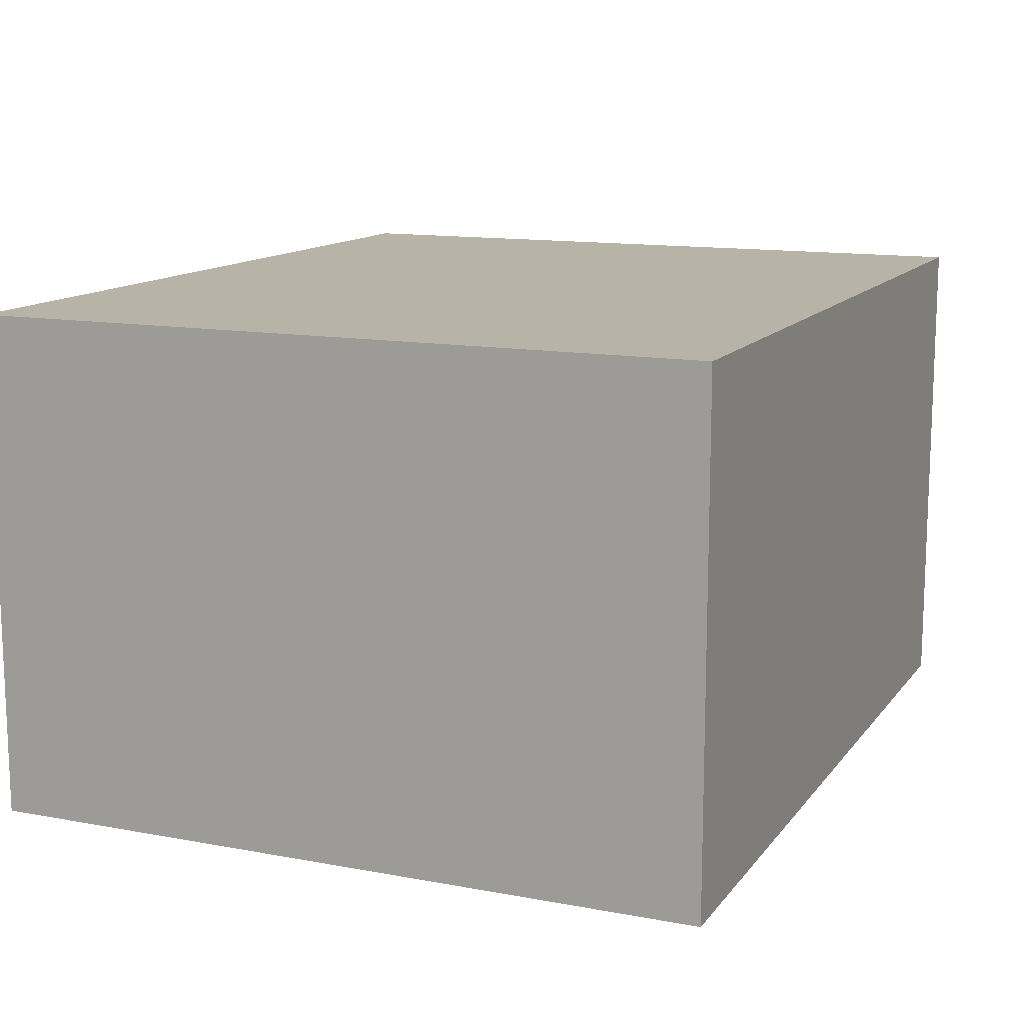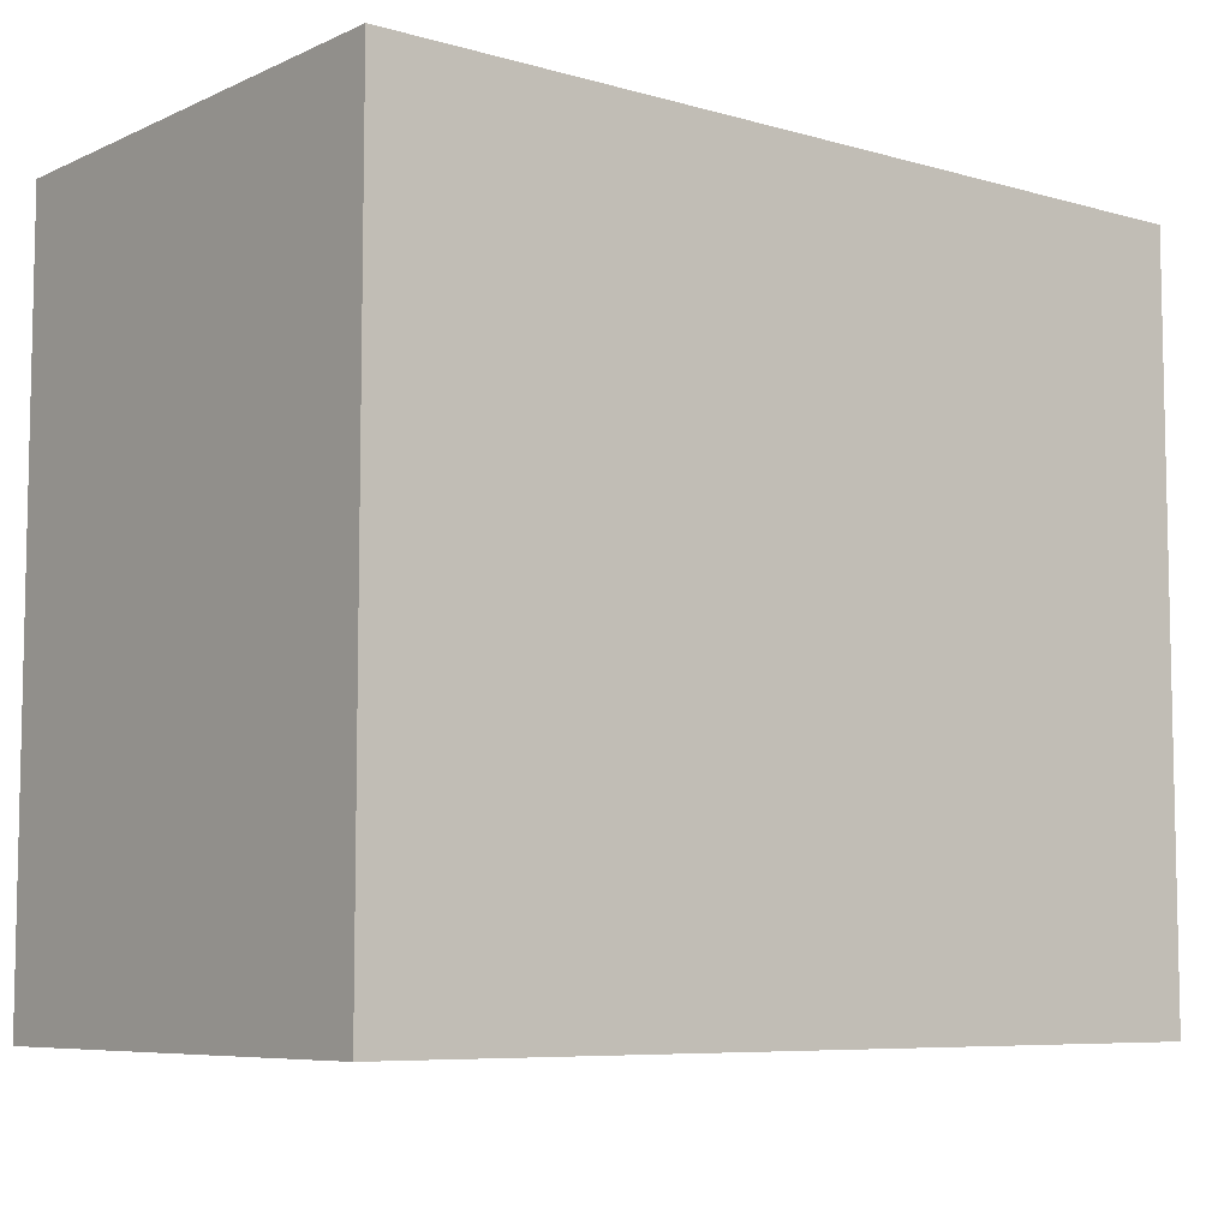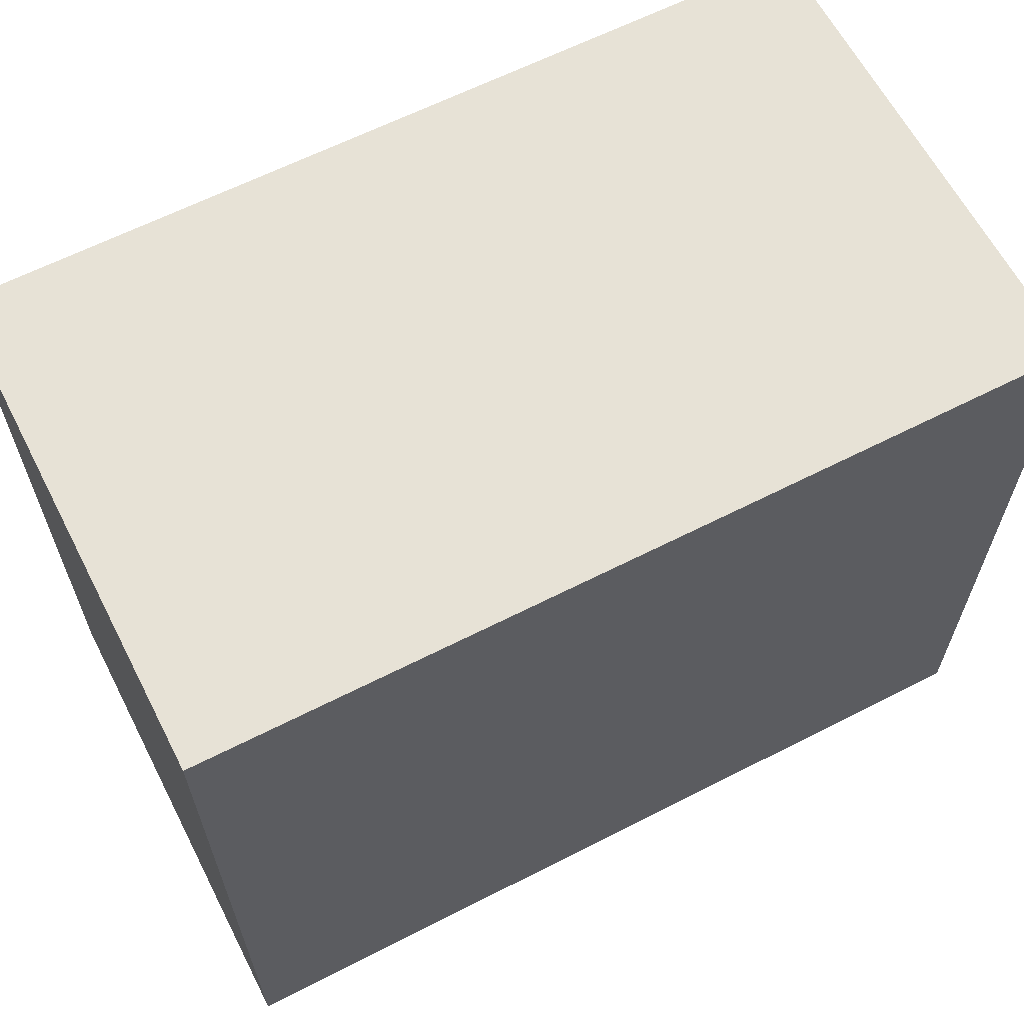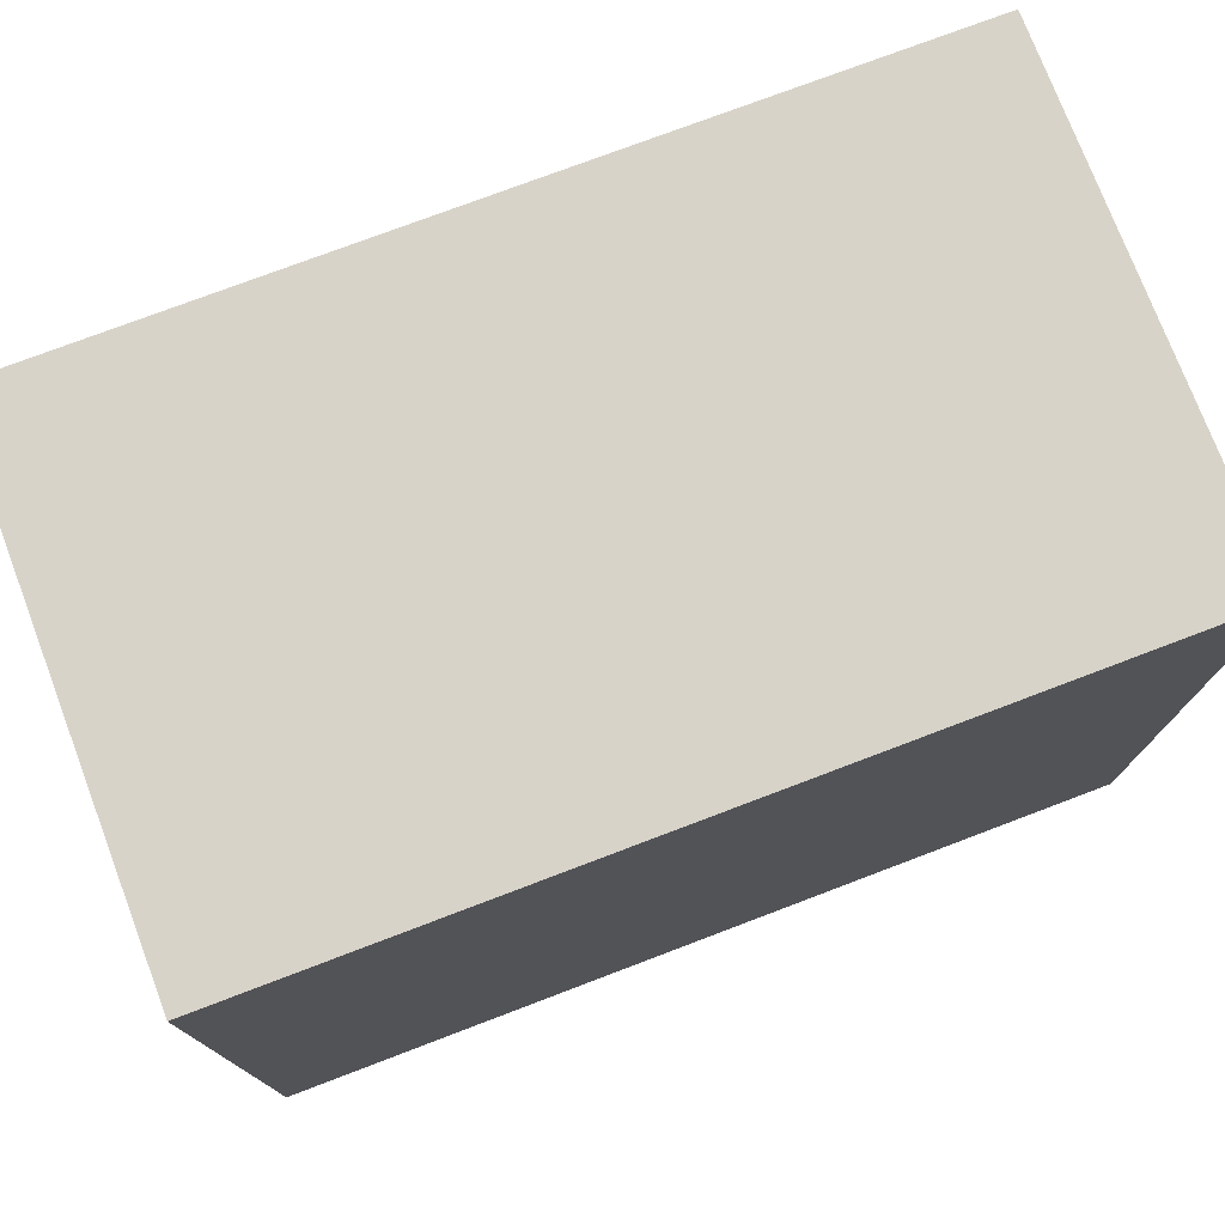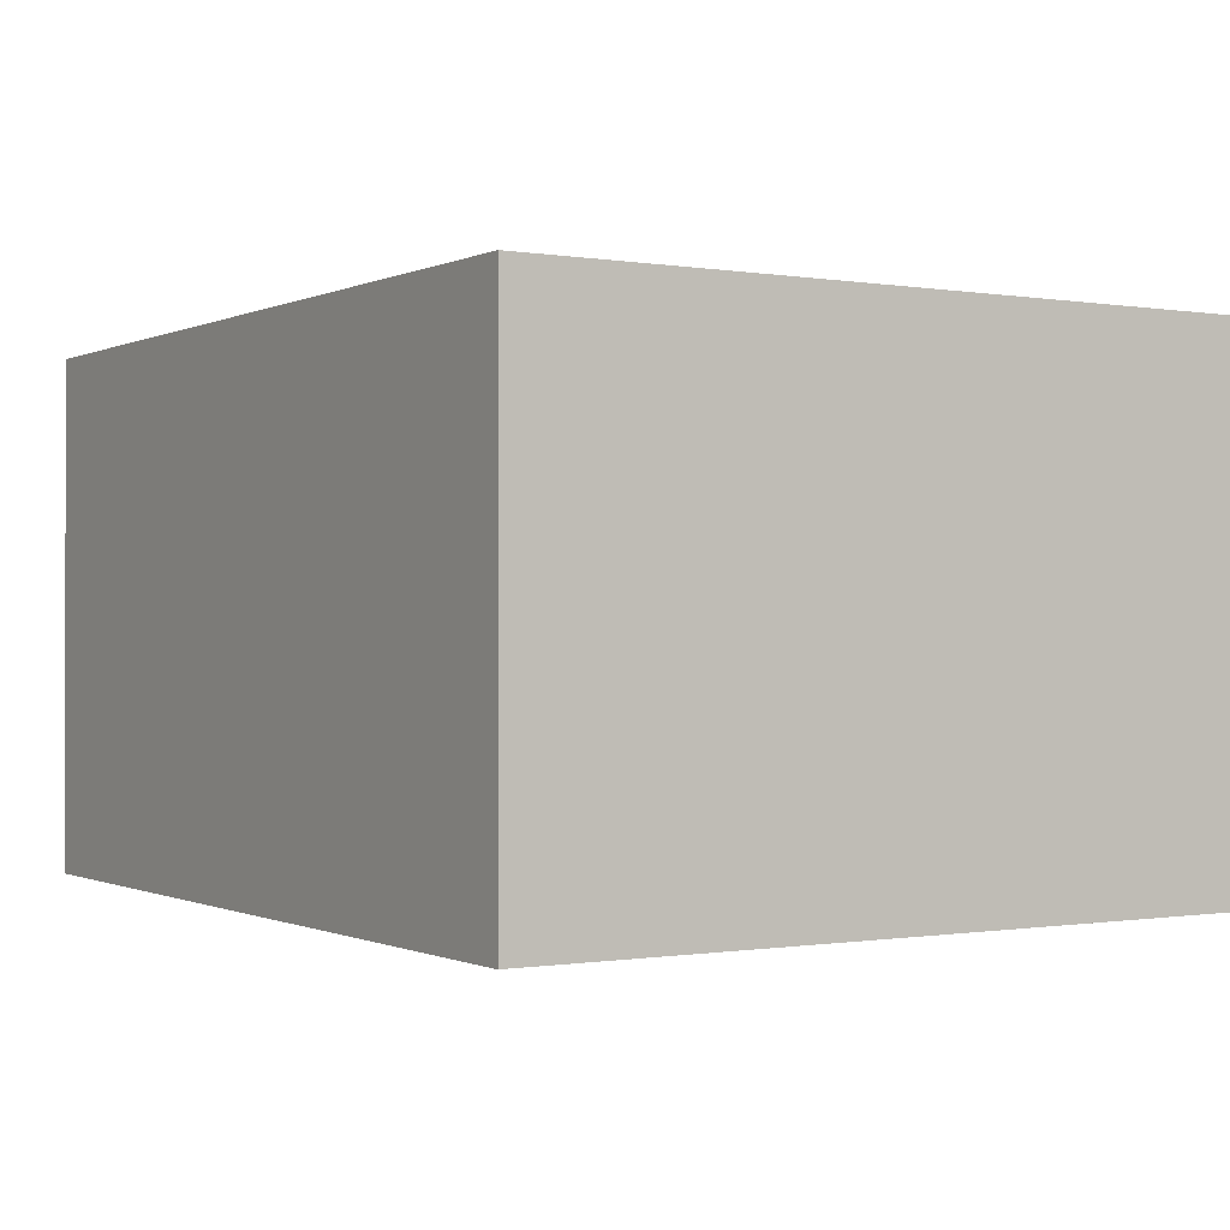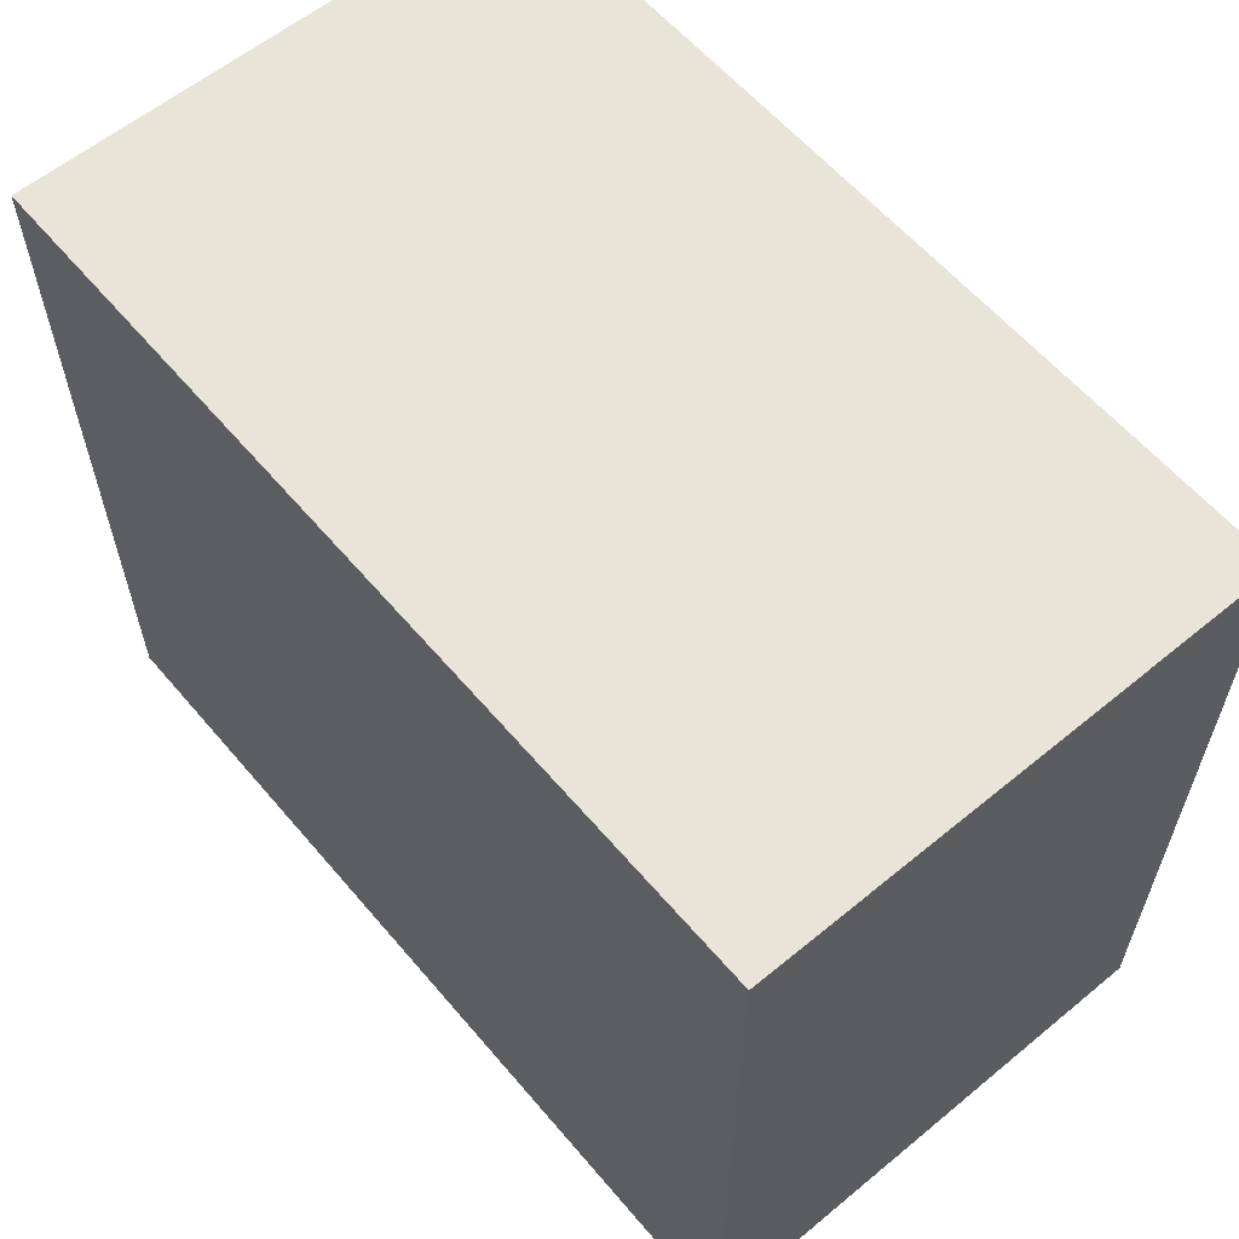
<metadata>
{"format":"obj","ext":"obj","renderer":"f3d","projection":"perspective","resolution":1024,"background":"white","views":[{"elev":12.9,"azim":113.2,"up":"+Z"},{"elev":-7.3,"azim":141.2,"up":"+Y"},{"elev":63.1,"azim":152.7,"up":"+Y"},{"elev":75.9,"azim":159.2,"up":"+Y"},{"elev":-0.4,"azim":58.0,"up":"+Z"},{"elev":60.0,"azim":49.9,"up":"+Y"}]}
</metadata>
<code>
v -0.5639 -0.1024 0.04279
v -0.5639 -0.6 0.04278
v -0.5639 -0.1024 -0.3
v -1.15 -0.1024 -0.3
v -1.15 -0.6 0.04279
v -1.15 -0.1024 0.04279
v -0.5639 -0.6 -0.3
v -1.15 -0.6 -0.3
f 1 2 3
f 5 2 1
f 6 5 1
f 6 4 5
f 6 1 3
f 6 3 4
f 7 3 2
f 7 2 5
f 7 4 3
f 8 7 5
f 8 5 4
f 8 4 7

</code>
